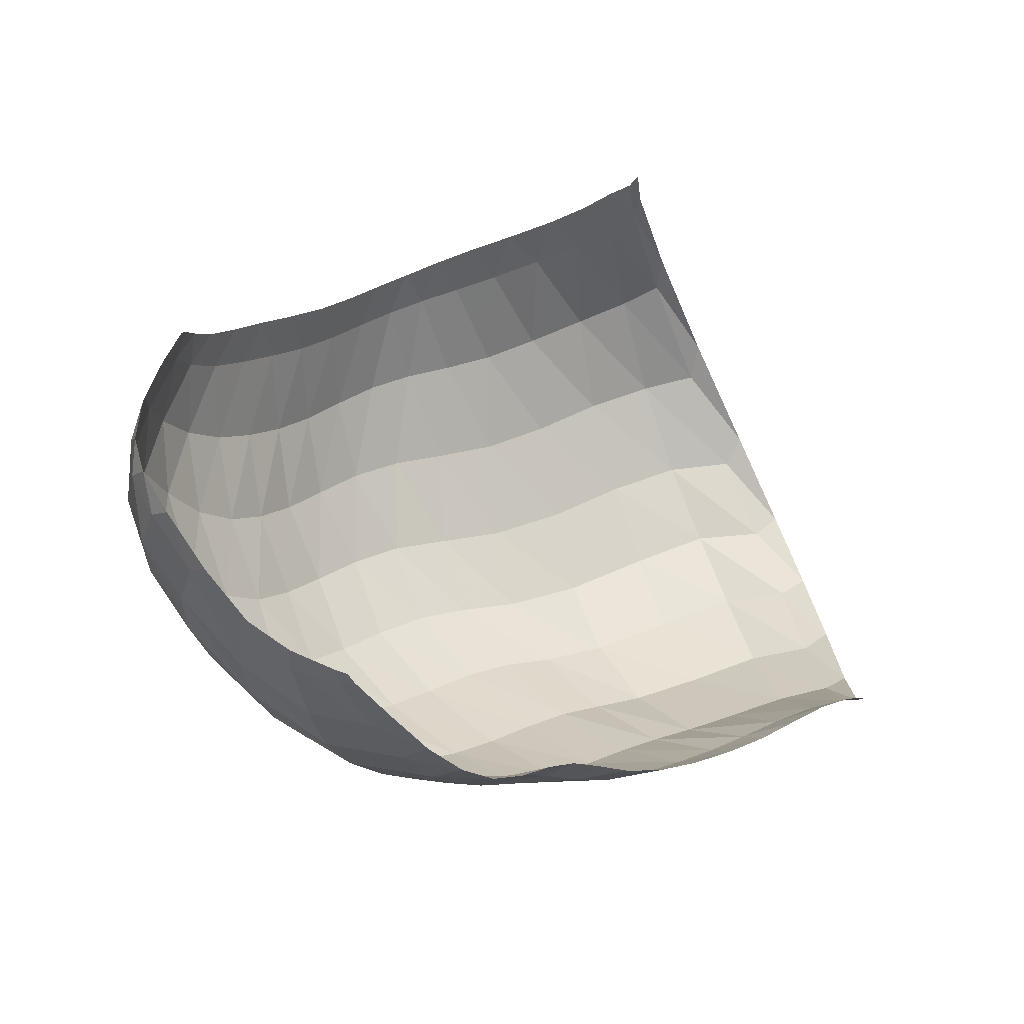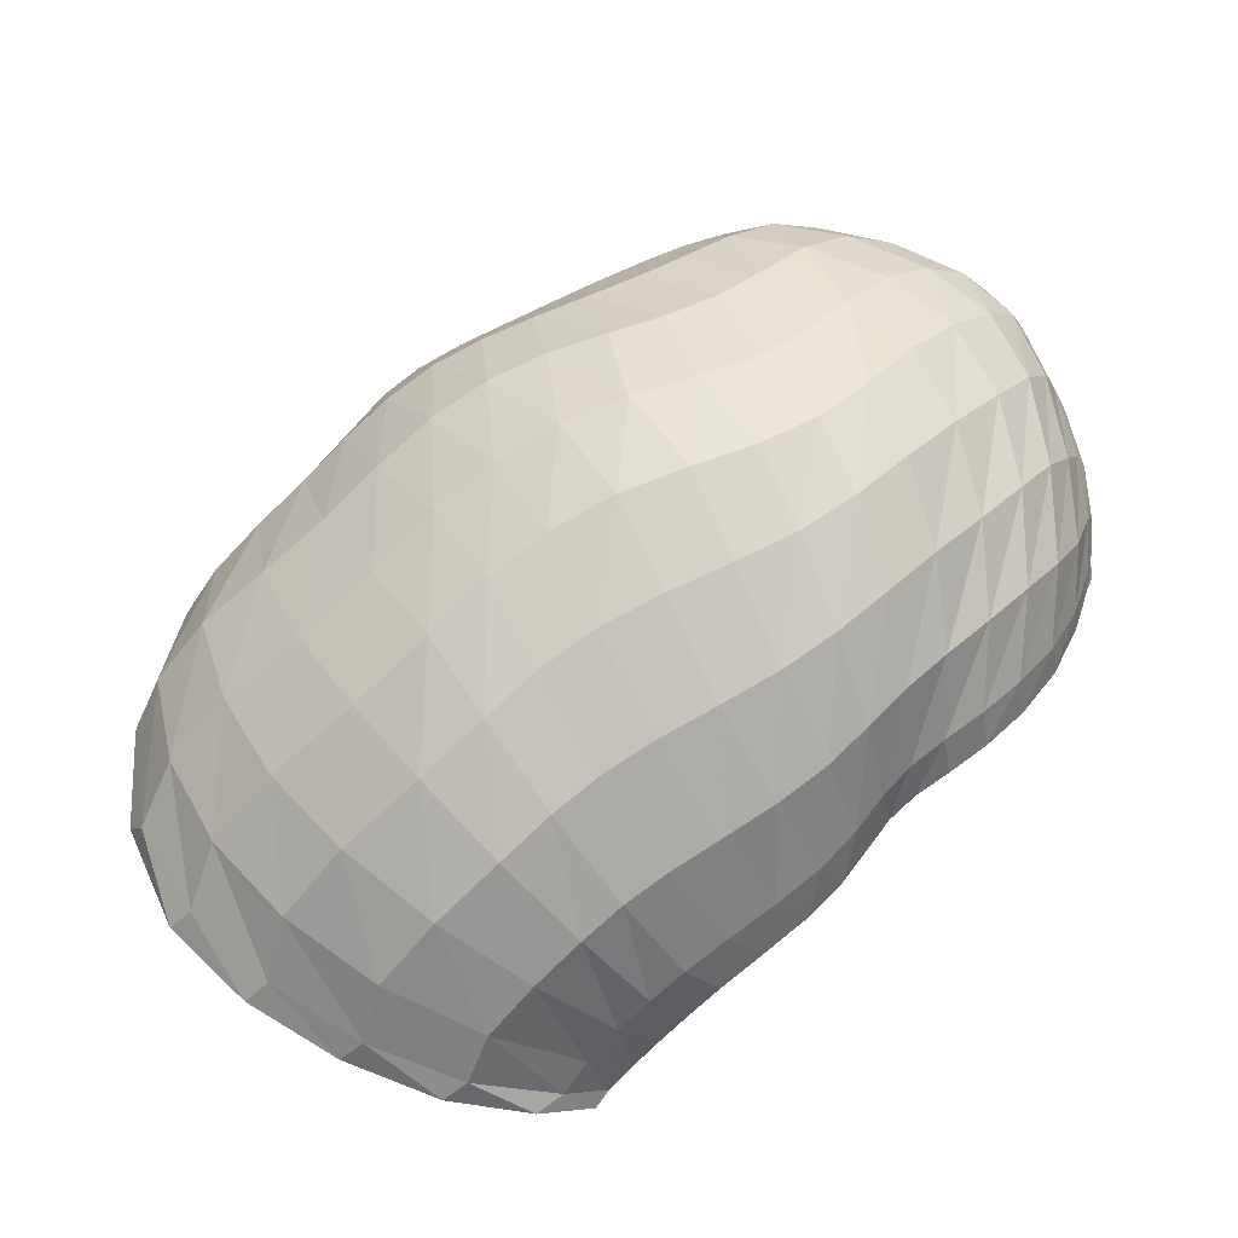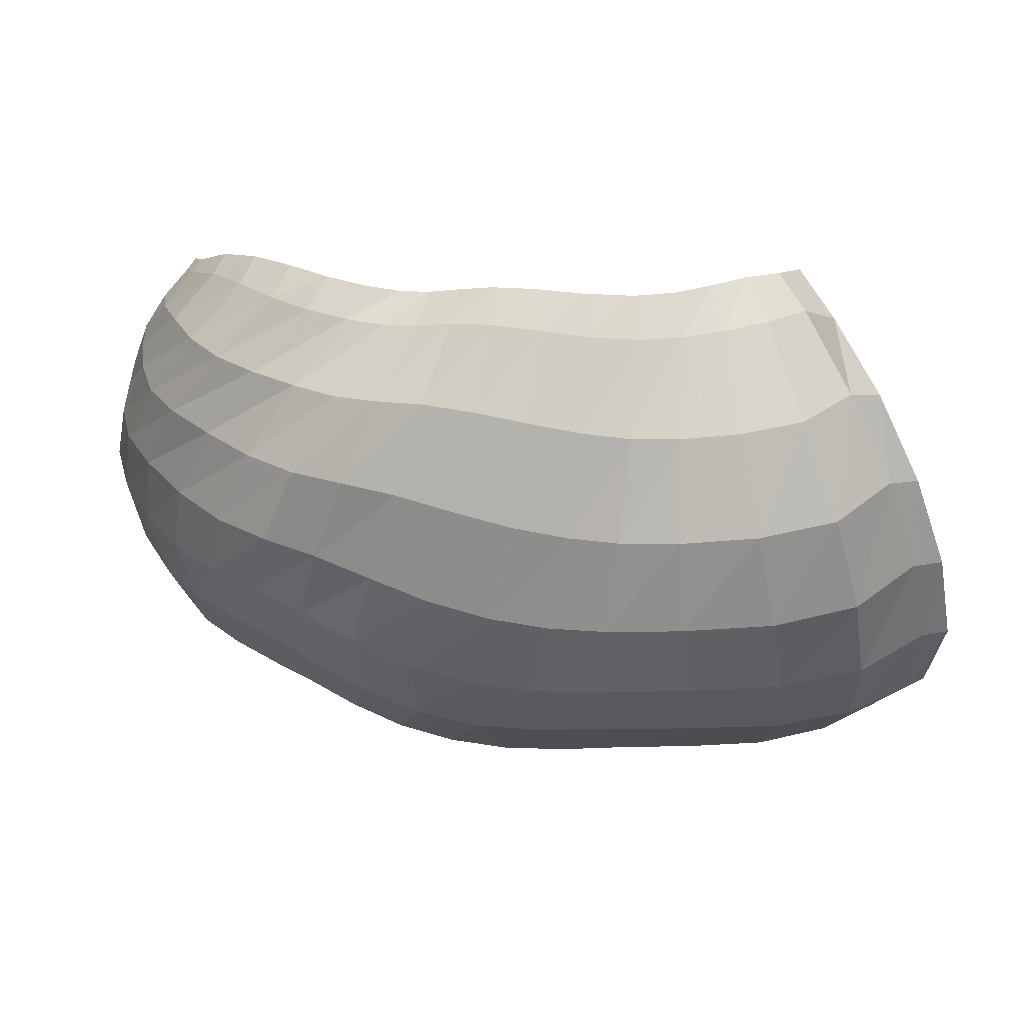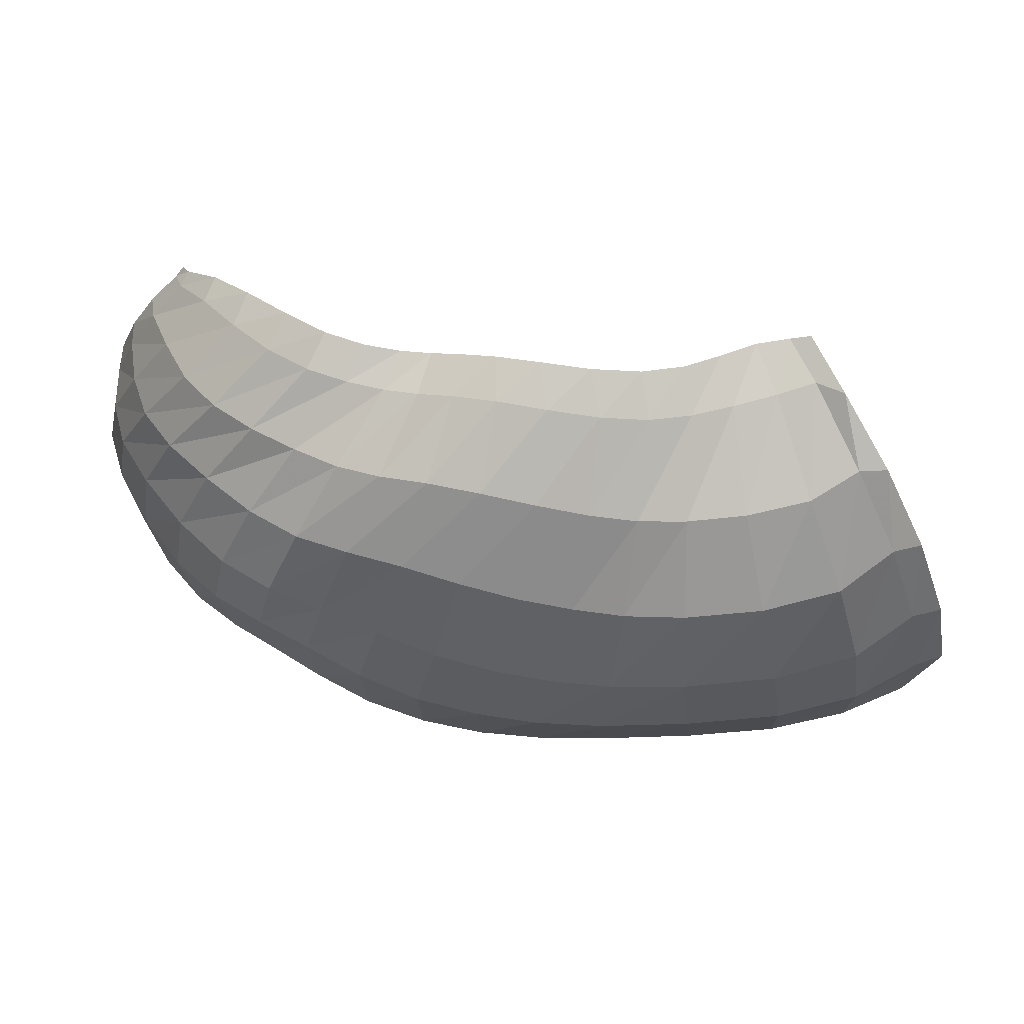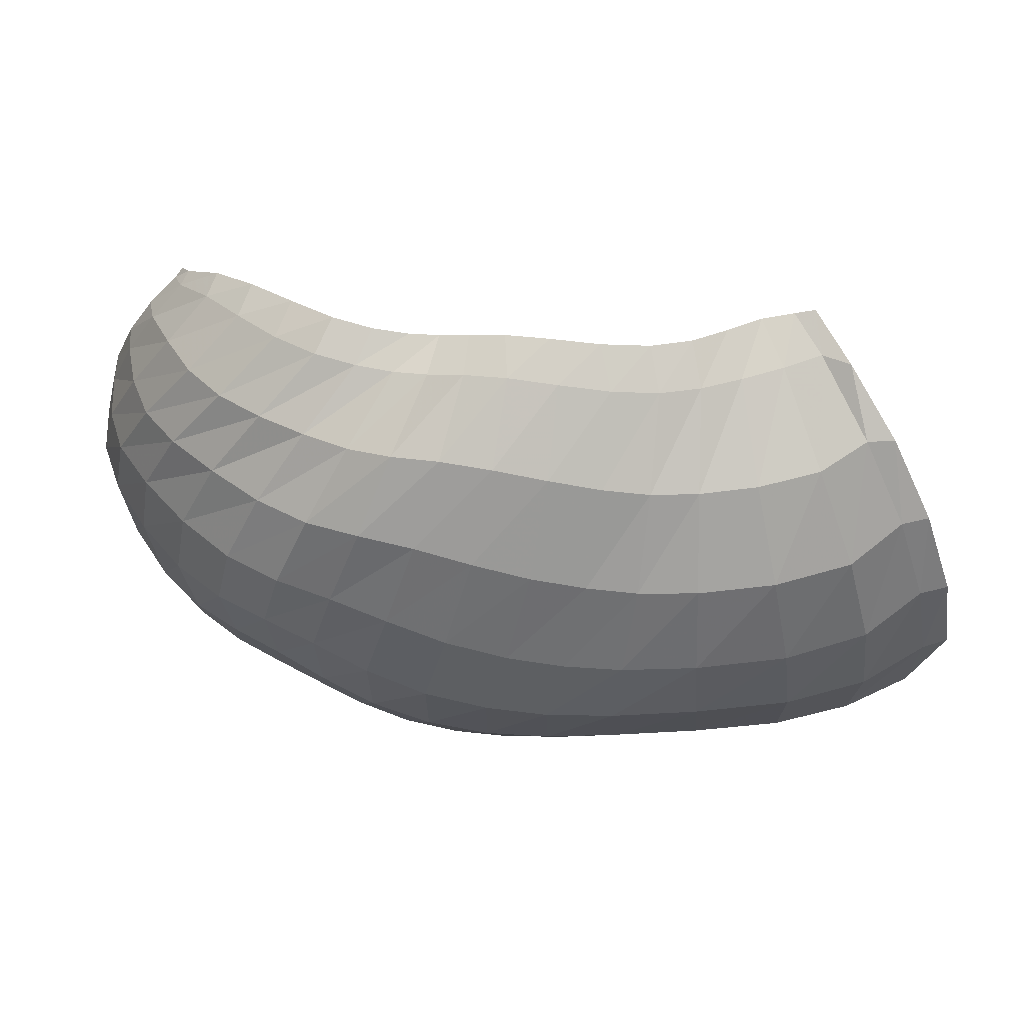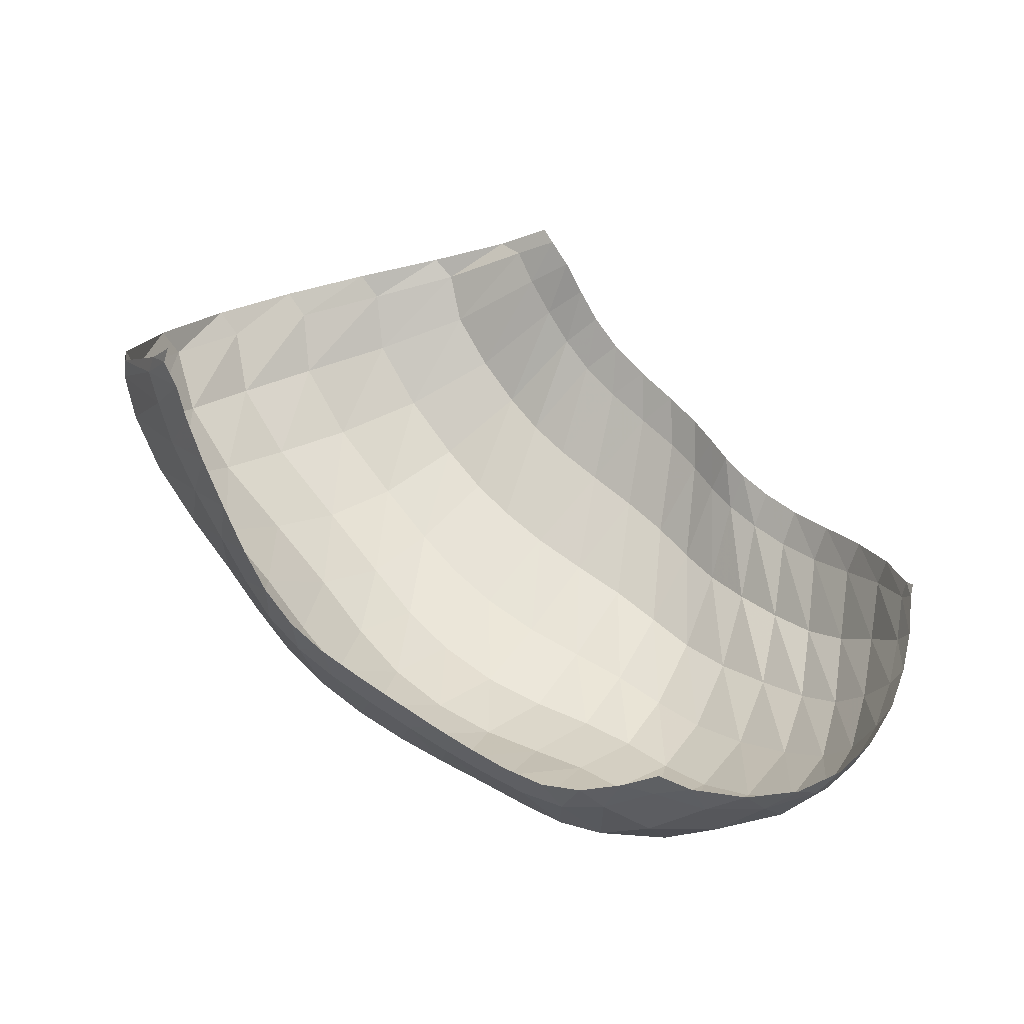
<metadata>
{"format":"obj","ext":"obj","renderer":"f3d","projection":"perspective","resolution":1024,"background":"white","views":[{"elev":27.5,"azim":148.6,"up":"+Z"},{"elev":-73.9,"azim":41.7,"up":"+Z"},{"elev":12.6,"azim":179.4,"up":"+Y"},{"elev":28.4,"azim":178.0,"up":"+Y"},{"elev":23.9,"azim":175.2,"up":"+Y"},{"elev":77.0,"azim":50.4,"up":"+Z"}]}
</metadata>
<code>
v 144.9 48.42 200.7
v 152.6 44.28 194.9
v 170.3 37.79 187
v 195 31.38 180.7
v 217 29.02 175.9
v 238.7 33.81 174.5
v 261.8 40.72 176
v 282.6 47.9 179
v 299.7 58.72 185.3
v 310 75.54 193.7
v 128.2 39.5 166.6
v 137.9 32.56 151.4
v 169.9 27.14 143.2
v 200.7 25.38 140.1
v 228.6 26.43 139.9
v 254.6 33.7 138.6
v 278.2 43.03 142.6
v 301 51.88 152.6
v 318 67.57 170.2
v 328 90.36 183.9
v 106 57.04 104.1
v 128.4 49.8 95.34
v 172.9 47.29 89.25
v 215.2 46.44 90.87
v 248.7 50.44 94.8
v 278 63.67 99.15
v 302.1 74.29 110.3
v 323.3 81.36 134.8
v 337.3 97.91 160.7
v 338.6 114.5 176.5
v 109.6 99.14 70.65
v 132.6 88.59 64.89
v 179.2 83.75 59.01
v 213.9 83.37 63.53
v 245.1 89.6 67.66
v 275.1 100.2 74.81
v 302.3 106.7 90.12
v 325.3 116.7 119.3
v 336.3 127.1 145.8
v 334.6 140.1 159.7
v 129.1 144.9 63.83
v 149 138.7 59.53
v 180.6 134.8 56.94
v 205.2 135.9 58.83
v 232.8 140.7 62.57
v 258.3 142.6 69.34
v 280.4 144.9 80.91
v 302.3 150.2 97.03
v 316.8 157.3 121.3
v 322.7 161.2 143.6
v 148.2 175.3 79.6
v 162 173.2 79.99
v 180.8 170 73.89
v 204.4 169.7 73.68
v 228.1 170.7 80.03
v 244.5 168.7 87.2
v 261.6 170 90.13
v 282.3 174.2 101.8
v 302.6 174.9 125.3
v 312.9 172.3 139.6
v 146 45.7 197.1
v 141.2 44.74 191.4
v 159.8 41.21 190.9
v 141.5 41.63 185.4
v 148.4 38.58 180.8
v 182.9 34.41 183.6
v 158.2 34.92 176.2
v 171.3 31.71 172.2
v 206.3 29.3 177.9
v 185.4 29.26 169.1
v 198.2 27.12 166.7
v 227.6 30.73 174.9
v 209.9 25.95 164.9
v 221.4 26.71 163.8
v 250.3 37.31 174.7
v 232.9 29.17 163.1
v 244.8 32.58 162.6
v 272.4 44.16 177.6
v 256.7 36.25 163
v 268.1 39.93 164.6
v 292.1 52.48 181.2
v 278.9 43.82 166.6
v 289.6 48.1 169.2
v 305.6 67.2 190
v 299.3 53.36 173.7
v 306.5 61.18 180
v 312.3 72.42 186.9
v 317.8 80.26 188.9
v 128.2 37.16 156.6
v 114.8 43.01 134.8
v 152.6 28.8 146.9
v 116.9 42.77 124
v 131.1 36.67 120.9
v 186.2 26.39 140.8
v 149.9 33.45 117.6
v 170.4 33.52 114.4
v 214.8 25.06 140.2
v 189.9 33.76 112.9
v 207.7 32.9 113.7
v 241.8 29.51 139.1
v 224.3 32.93 115.2
v 239.8 35.15 115.8
v 266.6 38.34 139.9
v 254.4 39.59 115.8
v 267.8 45.57 116.9
v 289.7 47.4 146.4
v 280 51.69 119.8
v 291.6 56.74 124.3
v 310.5 57.82 160.9
v 302.9 60.5 131.4
v 313.3 64.28 141.8
v 323.7 80.96 179.9
v 322.2 70.95 153.4
v 329.2 81.49 164.3
v 333.3 93.45 175.2
v 335.5 102.4 179.9
v 111.4 57.39 96.43
v 104.7 76.99 82.27
v 149.2 46.88 92.35
v 112.4 76.79 78.75
v 128.7 67.46 77.28
v 195.8 47.32 88.74
v 150.8 64.13 73.47
v 176.6 63.93 70.75
v 232.4 47.01 93.35
v 199.5 63.35 71.34
v 217.4 62.87 74.28
v 264.3 56.43 96.26
v 233.6 64.3 77.01
v 250.2 68.4 78.84
v 290.5 70.19 103.5
v 266 74.9 81.39
v 280.1 81.82 85.42
v 313.2 77.15 121.1
v 293.3 87.03 90.77
v 305.8 90.28 99.37
v 331.7 88.69 148.5
v 317.5 93.67 112.8
v 327.9 99.21 128.6
v 338.8 106.9 172.2
v 336 106 143.2
v 340 112.8 156.2
v 339.5 120.1 167.1
v 338.1 127 170.5
v 117.7 98.67 68.17
v 118.2 122.3 64.77
v 154.8 84.66 60.78
v 126.1 122.1 61.96
v 139.8 113 57.75
v 198.8 83.19 60.58
v 160.2 109.5 54.48
v 180.5 108.3 53.85
v 229 85.37 65.73
v 195.9 108 55.58
v 209 108.9 57.85
v 260.5 95.11 70.7
v 223.3 111.3 59.51
v 238.3 115 61.51
v 289 103.6 80.35
v 253.1 118.7 64.58
v 267.2 121.2 68.24
v 314.6 111.2 104.1
v 280.6 123 73.78
v 293.1 125.8 83
v 333.1 121.7 133.5
v 305.2 129.8 94.65
v 316.1 133.7 106.9
v 336 133.9 156.6
v 323.8 137.5 119
v 327.8 142.4 131.1
v 329.7 147.4 144.5
v 329.3 151.7 149.1
v 136.6 145.1 62.89
v 140.4 163.7 69.93
v 165.4 135.9 57.45
v 147.3 165.3 73.07
v 157.2 162.6 72.12
v 193 134.7 57.62
v 168.4 160.6 70.05
v 179.2 159.2 67.79
v 218.8 138.2 60.42
v 190.1 158.7 66.6
v 202.3 159.3 67.15
v 246.2 142.3 65.57
v 215.6 160.8 69.04
v 228.2 162 71.96
v 269.3 143 74.47
v 239.1 161.8 75.82
v 248.1 160.7 79.73
v 291.8 147.4 88.18
v 256.7 160.5 82.93
v 266.4 161.7 85.63
v 310.7 153.7 107.8
v 276.7 163.7 89.47
v 287 166.2 96.63
v 321.9 159 137.1
v 296.7 168.6 107.5
v 305.6 169.9 120.9
v 313.4 168.8 134.7
v 315.1 169.5 140.1
v 153.4 174.3 80.52
v 171.3 171.5 76.9
v 191.7 169.3 72.73
v 217 170.7 76.26
v 237 169.7 84.12
v 252.3 168.7 88.79
v 271.8 172 93.95
v 292.9 175.6 112.8
v 311 172.3 136.4
g foo
f 61 1 62
f 62 11 64
f 64 2 61
f 61 62 64
f 11 89 64
f 12 65 89
f 2 64 65
f 65 64 89
f 63 2 65
f 65 12 67
f 67 3 63
f 63 65 67
f 12 91 67
f 13 68 91
f 3 67 68
f 68 67 91
f 66 3 68
f 68 13 70
f 70 4 66
f 66 68 70
f 13 94 70
f 14 71 94
f 4 70 71
f 71 70 94
f 69 4 71
f 71 14 73
f 73 5 69
f 69 71 73
f 14 97 73
f 15 74 97
f 5 73 74
f 74 73 97
f 72 5 74
f 74 15 76
f 76 6 72
f 72 74 76
f 15 100 76
f 16 77 100
f 6 76 77
f 77 76 100
f 75 6 77
f 77 16 79
f 79 7 75
f 75 77 79
f 16 103 79
f 17 80 103
f 7 79 80
f 80 79 103
f 78 7 80
f 80 17 82
f 82 8 78
f 78 80 82
f 17 106 82
f 18 83 106
f 8 82 83
f 83 82 106
f 81 8 83
f 83 18 85
f 85 9 81
f 81 83 85
f 18 109 85
f 19 86 109
f 9 85 86
f 86 85 109
f 84 9 86
f 86 19 87
f 87 10 84
f 84 86 87
f 19 112 87
f 20 88 112
f 10 87 88
f 88 87 112
f 89 11 90
f 90 21 92
f 92 12 89
f 89 90 92
f 21 117 92
f 22 93 117
f 12 92 93
f 93 92 117
f 91 12 93
f 93 22 95
f 95 13 91
f 91 93 95
f 22 119 95
f 23 96 119
f 13 95 96
f 96 95 119
f 94 13 96
f 96 23 98
f 98 14 94
f 94 96 98
f 23 122 98
f 24 99 122
f 14 98 99
f 99 98 122
f 97 14 99
f 99 24 101
f 101 15 97
f 97 99 101
f 24 125 101
f 25 102 125
f 15 101 102
f 102 101 125
f 100 15 102
f 102 25 104
f 104 16 100
f 100 102 104
f 25 128 104
f 26 105 128
f 16 104 105
f 105 104 128
f 103 16 105
f 105 26 107
f 107 17 103
f 103 105 107
f 26 131 107
f 27 108 131
f 17 107 108
f 108 107 131
f 106 17 108
f 108 27 110
f 110 18 106
f 106 108 110
f 27 134 110
f 28 111 134
f 18 110 111
f 111 110 134
f 109 18 111
f 111 28 113
f 113 19 109
f 109 111 113
f 28 137 113
f 29 114 137
f 19 113 114
f 114 113 137
f 112 19 114
f 114 29 115
f 115 20 112
f 112 114 115
f 29 140 115
f 30 116 140
f 20 115 116
f 116 115 140
f 117 21 118
f 118 31 120
f 120 22 117
f 117 118 120
f 31 145 120
f 32 121 145
f 22 120 121
f 121 120 145
f 119 22 121
f 121 32 123
f 123 23 119
f 119 121 123
f 32 147 123
f 33 124 147
f 23 123 124
f 124 123 147
f 122 23 124
f 124 33 126
f 126 24 122
f 122 124 126
f 33 150 126
f 34 127 150
f 24 126 127
f 127 126 150
f 125 24 127
f 127 34 129
f 129 25 125
f 125 127 129
f 34 153 129
f 35 130 153
f 25 129 130
f 130 129 153
f 128 25 130
f 130 35 132
f 132 26 128
f 128 130 132
f 35 156 132
f 36 133 156
f 26 132 133
f 133 132 156
f 131 26 133
f 133 36 135
f 135 27 131
f 131 133 135
f 36 159 135
f 37 136 159
f 27 135 136
f 136 135 159
f 134 27 136
f 136 37 138
f 138 28 134
f 134 136 138
f 37 162 138
f 38 139 162
f 28 138 139
f 139 138 162
f 137 28 139
f 139 38 141
f 141 29 137
f 137 139 141
f 38 165 141
f 39 142 165
f 29 141 142
f 142 141 165
f 140 29 142
f 142 39 143
f 143 30 140
f 140 142 143
f 39 168 143
f 40 144 168
f 30 143 144
f 144 143 168
f 145 31 146
f 146 41 148
f 148 32 145
f 145 146 148
f 41 173 148
f 42 149 173
f 32 148 149
f 149 148 173
f 147 32 149
f 149 42 151
f 151 33 147
f 147 149 151
f 42 175 151
f 43 152 175
f 33 151 152
f 152 151 175
f 150 33 152
f 152 43 154
f 154 34 150
f 150 152 154
f 43 178 154
f 44 155 178
f 34 154 155
f 155 154 178
f 153 34 155
f 155 44 157
f 157 35 153
f 153 155 157
f 44 181 157
f 45 158 181
f 35 157 158
f 158 157 181
f 156 35 158
f 158 45 160
f 160 36 156
f 156 158 160
f 45 184 160
f 46 161 184
f 36 160 161
f 161 160 184
f 159 36 161
f 161 46 163
f 163 37 159
f 159 161 163
f 46 187 163
f 47 164 187
f 37 163 164
f 164 163 187
f 162 37 164
f 164 47 166
f 166 38 162
f 162 164 166
f 47 190 166
f 48 167 190
f 38 166 167
f 167 166 190
f 165 38 167
f 167 48 169
f 169 39 165
f 165 167 169
f 48 193 169
f 49 170 193
f 39 169 170
f 170 169 193
f 168 39 170
f 170 49 171
f 171 40 168
f 168 170 171
f 49 196 171
f 50 172 196
f 40 171 172
f 172 171 196
f 173 41 174
f 174 51 176
f 176 42 173
f 173 174 176
f 51 201 176
f 52 177 201
f 42 176 177
f 177 176 201
f 175 42 177
f 177 52 179
f 179 43 175
f 175 177 179
f 52 202 179
f 53 180 202
f 43 179 180
f 180 179 202
f 178 43 180
f 180 53 182
f 182 44 178
f 178 180 182
f 53 203 182
f 54 183 203
f 44 182 183
f 183 182 203
f 181 44 183
f 183 54 185
f 185 45 181
f 181 183 185
f 54 204 185
f 55 186 204
f 45 185 186
f 186 185 204
f 184 45 186
f 186 55 188
f 188 46 184
f 184 186 188
f 55 205 188
f 56 189 205
f 46 188 189
f 189 188 205
f 187 46 189
f 189 56 191
f 191 47 187
f 187 189 191
f 56 206 191
f 57 192 206
f 47 191 192
f 192 191 206
f 190 47 192
f 192 57 194
f 194 48 190
f 190 192 194
f 57 207 194
f 58 195 207
f 48 194 195
f 195 194 207
f 193 48 195
f 195 58 197
f 197 49 193
f 193 195 197
f 58 208 197
f 59 198 208
f 49 197 198
f 198 197 208
f 196 49 198
f 198 59 199
f 199 50 196
f 196 198 199
f 59 209 199
f 60 200 209
f 50 199 200
f 200 199 209
g

</code>
